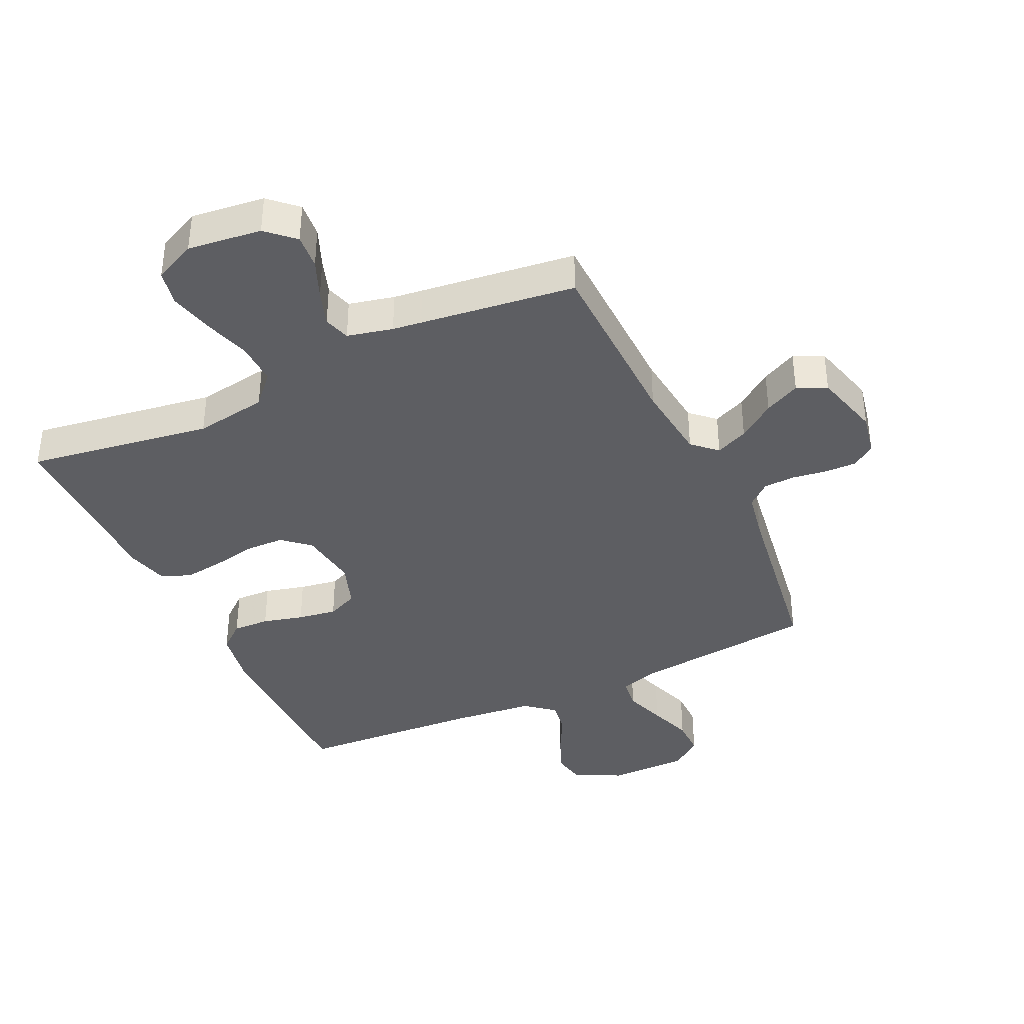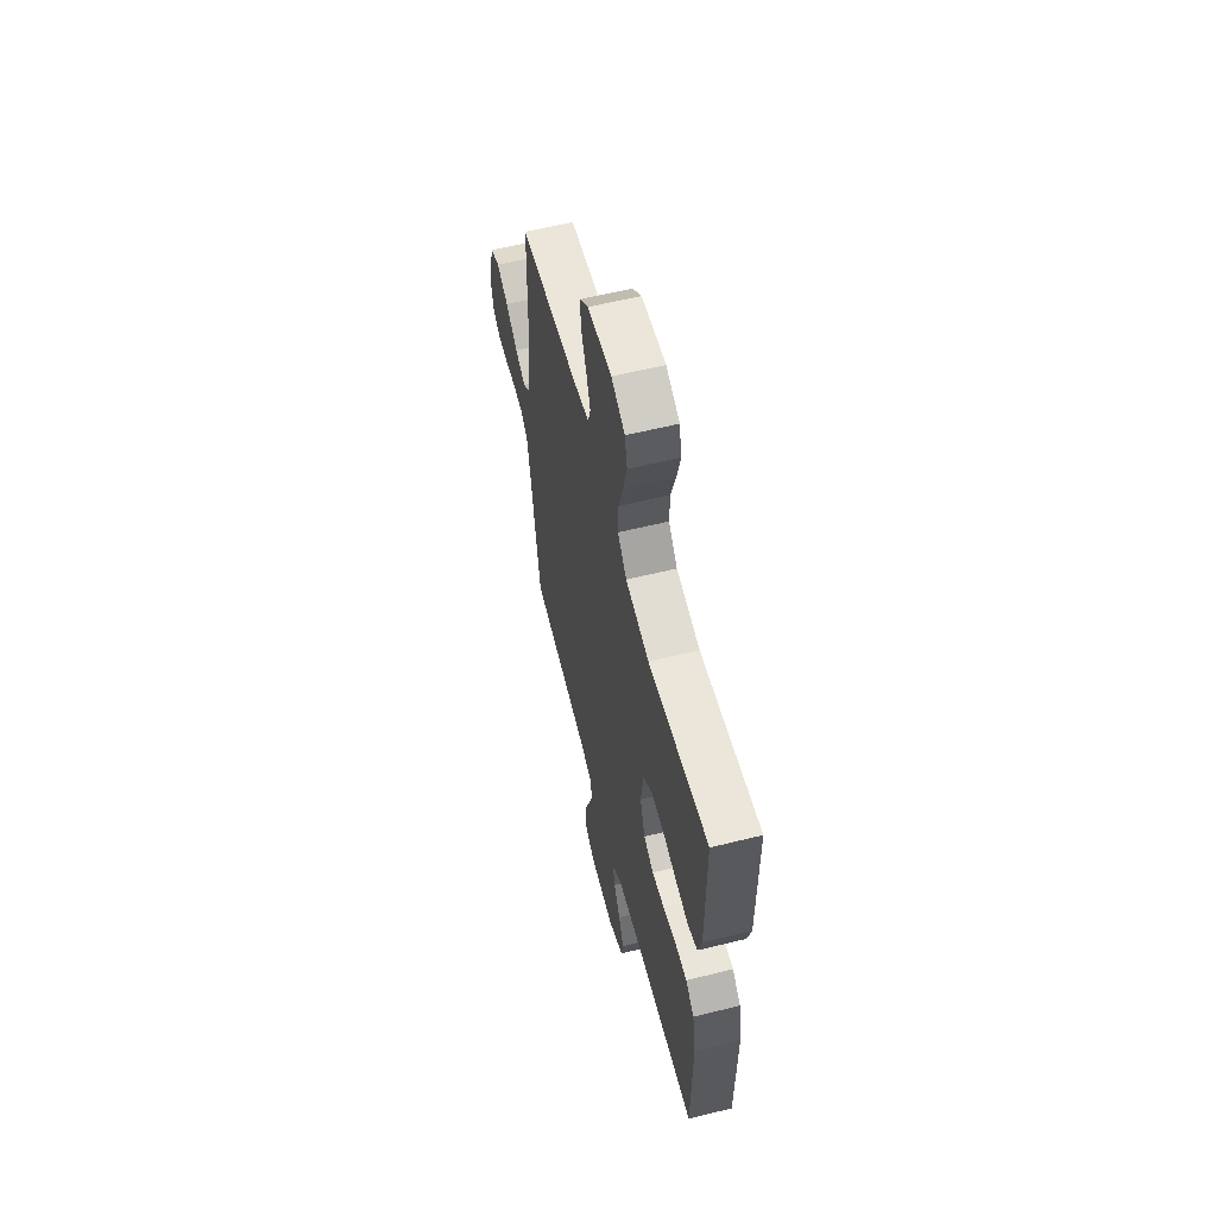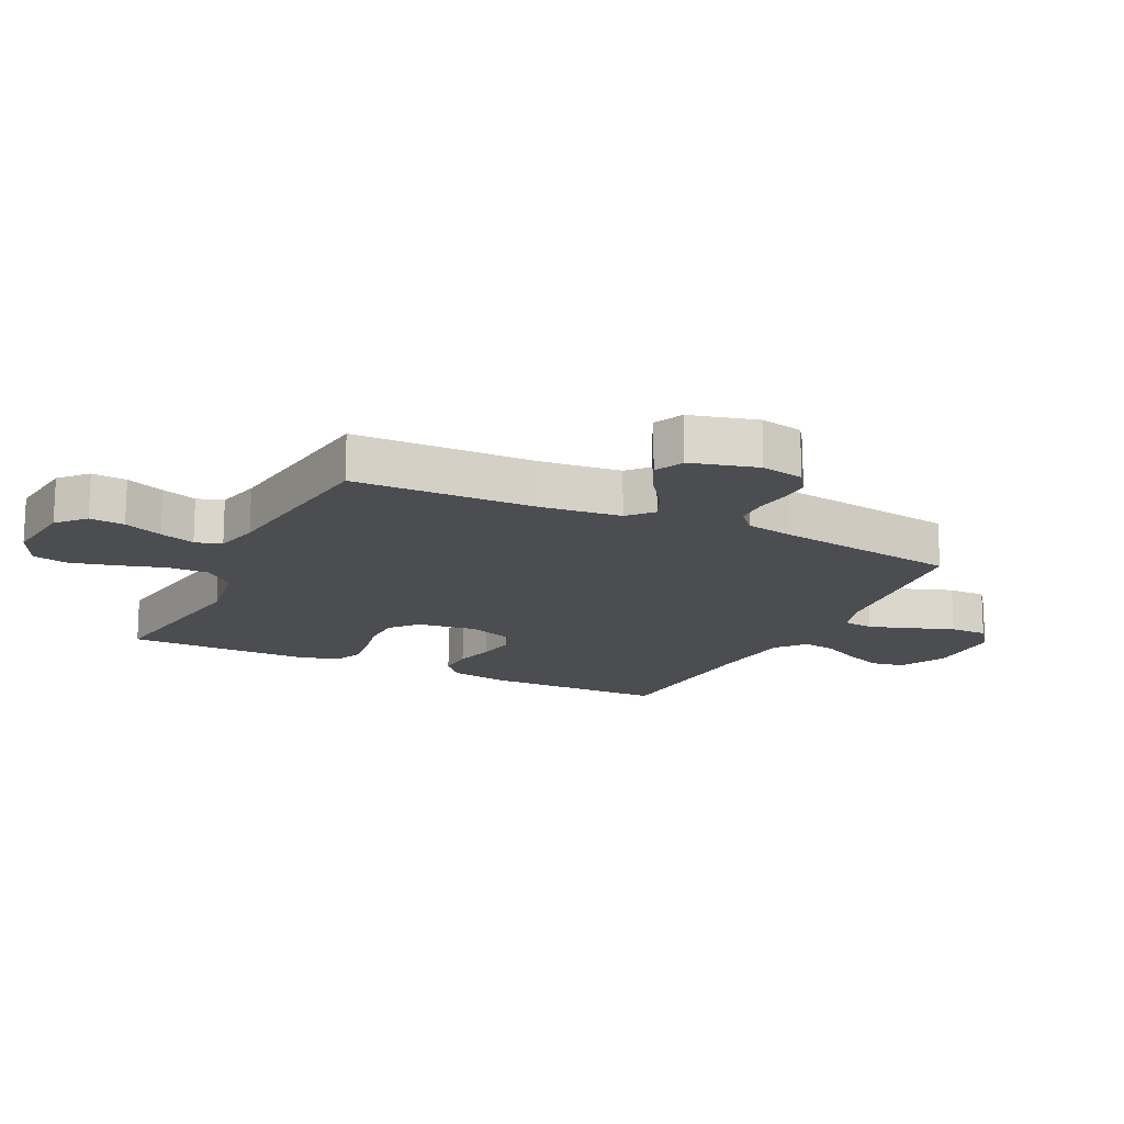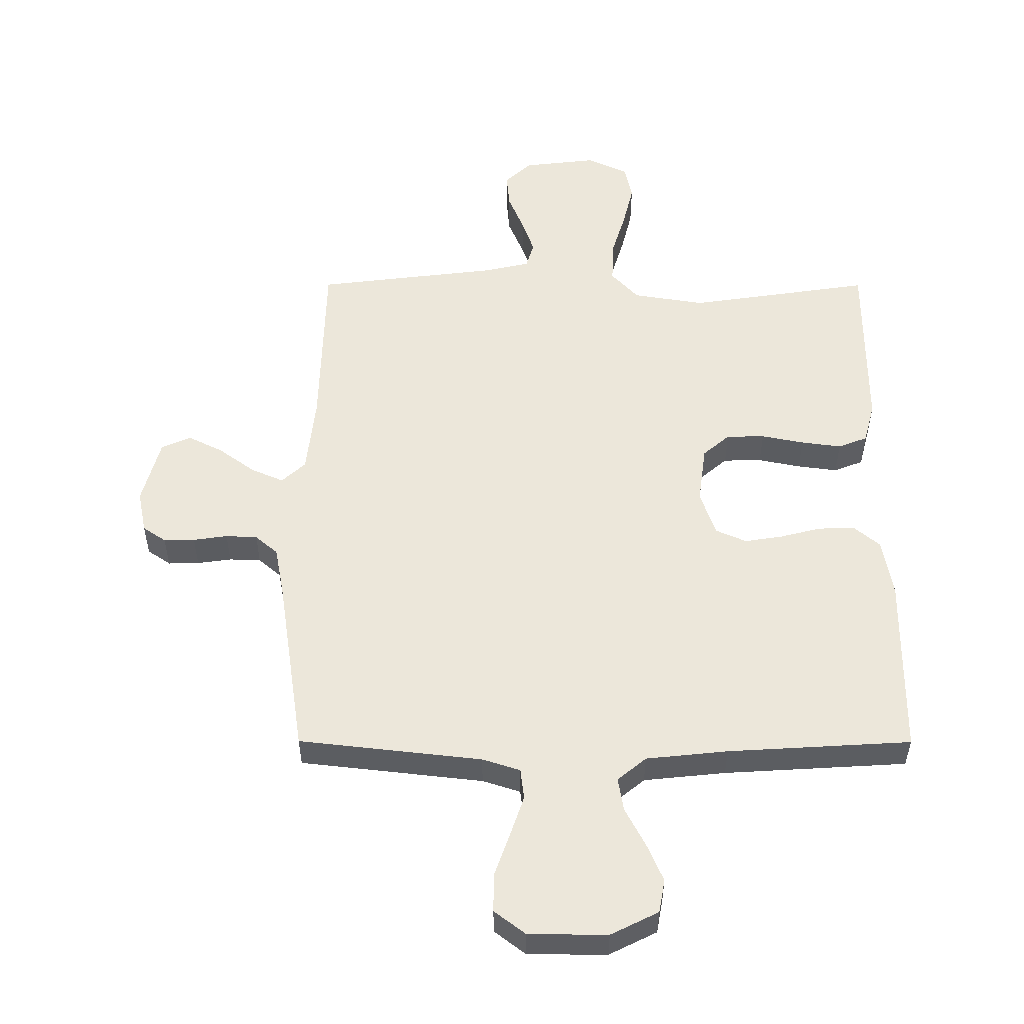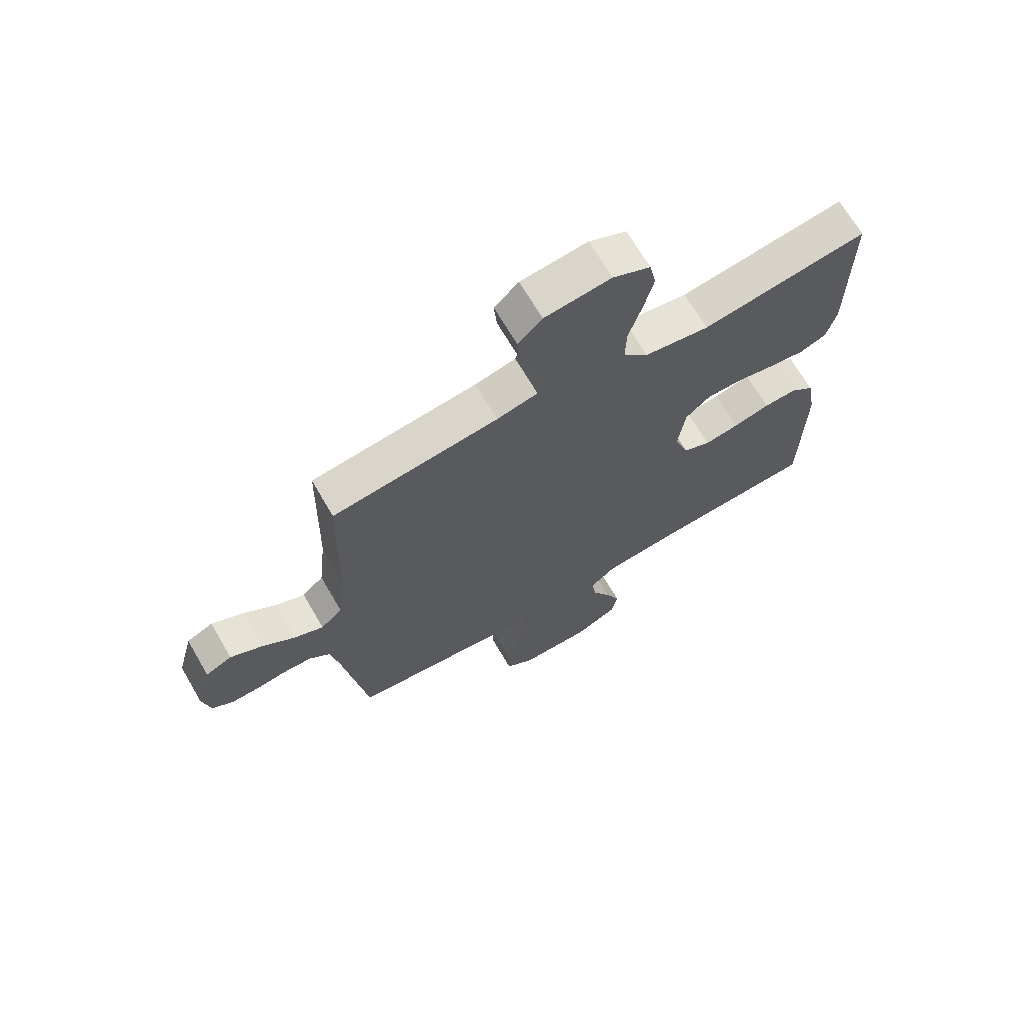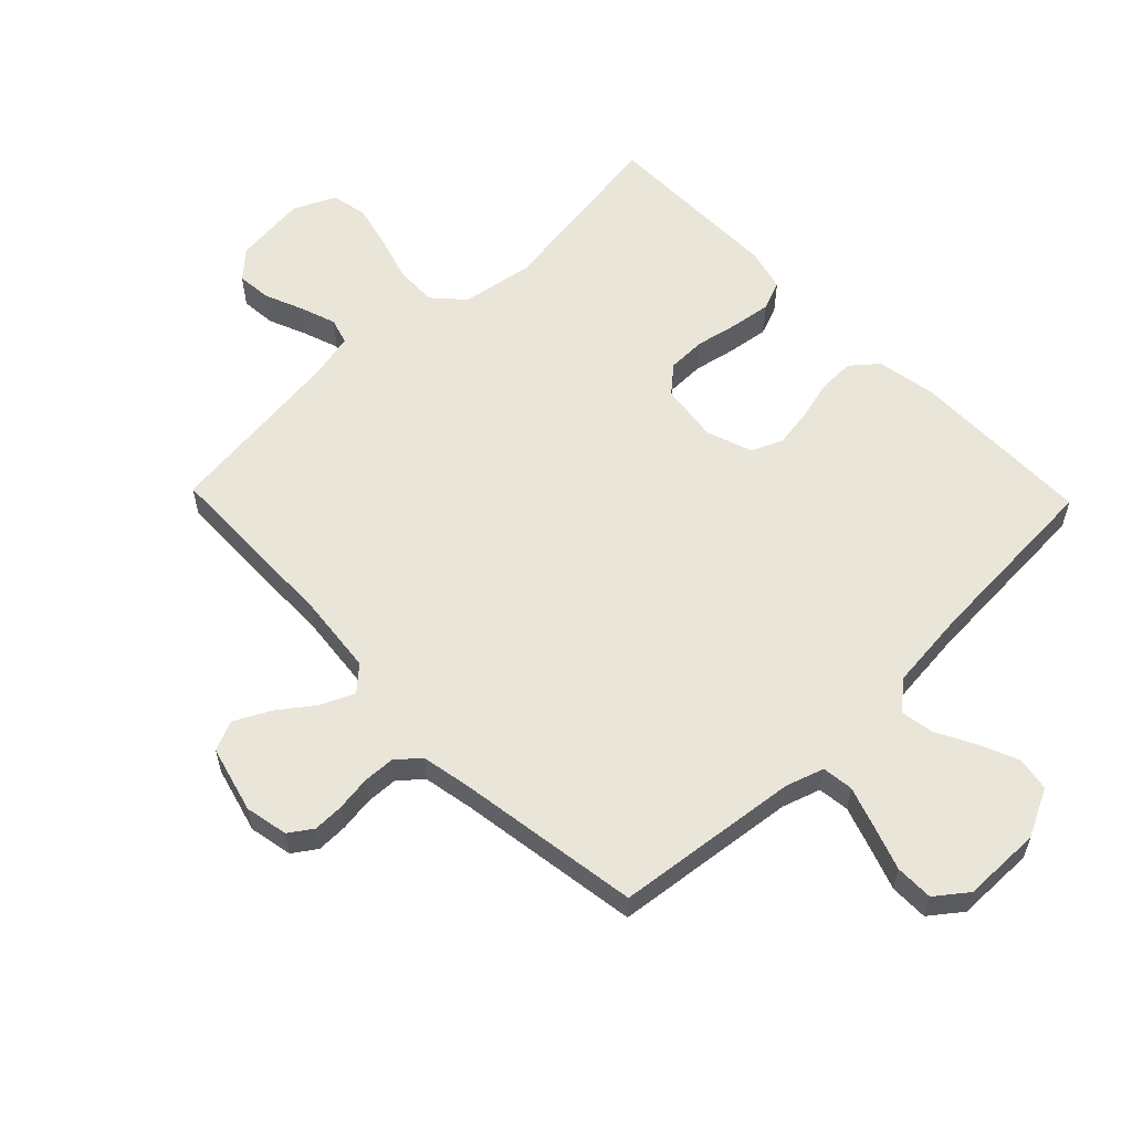
<metadata>
{"format":"obj","ext":"obj","renderer":"f3d","projection":"perspective","resolution":1024,"background":"white","views":[{"elev":-38.3,"azim":25.2,"up":"+Y"},{"elev":59.8,"azim":-104.2,"up":"+Z"},{"elev":-16.1,"azim":64.1,"up":"+Y"},{"elev":53.5,"azim":-179.9,"up":"+Y"},{"elev":68.7,"azim":149.8,"up":"+Z"},{"elev":58.2,"azim":136.0,"up":"+Y"}]}
</metadata>
<code>
v -0.5 0.07 0.5
v -0.2 0.07 0.455
v -0.082 0.07 0.474
v -0.037 0.07 0.523
v -0.039 0.07 0.591
v -0.062 0.07 0.667
v -0.08 0.07 0.74
v -0.068 0.07 0.798
v 0 0.07 0.83
v 0.12 0.07 0.816
v 0.164 0.07 0.775
v 0.159 0.07 0.718
v 0.133 0.07 0.655
v 0.113 0.07 0.597
v 0.126 0.07 0.554
v 0.2 0.07 0.537
v 0.5 0.07 0.5
v 0.507 0.07 0.2
v 0.521 0.07 0.071
v 0.56 0.07 0.035
v 0.613 0.07 0.058
v 0.673 0.07 0.102
v 0.731 0.07 0.131
v 0.779 0.07 0.109
v 0.808 0.07 0
v 0.794 0.07 -0.07
v 0.756 0.07 -0.096
v 0.705 0.07 -0.095
v 0.649 0.07 -0.087
v 0.597 0.07 -0.089
v 0.56 0.07 -0.121
v 0.545 0.07 -0.2
v 0.5 0.07 -0.5
v 0.2 0.07 -0.534
v 0.138 0.07 -0.554
v 0.132 0.07 -0.605
v 0.155 0.07 -0.673
v 0.18 0.07 -0.744
v 0.18 0.07 -0.806
v 0.129 0.07 -0.845
v 0 0.07 -0.846
v -0.078 0.07 -0.807
v -0.088 0.07 -0.752
v -0.061 0.07 -0.689
v -0.028 0.07 -0.626
v -0.019 0.07 -0.571
v -0.066 0.07 -0.532
v -0.2 0.07 -0.518
v -0.5 0.07 -0.5
v -0.503 0.07 -0.2
v -0.486 0.07 -0.103
v -0.443 0.07 -0.067
v -0.383 0.07 -0.069
v -0.317 0.07 -0.086
v -0.254 0.07 -0.096
v -0.204 0.07 -0.074
v -0.178 0.07 0
v -0.191 0.07 0.097
v -0.235 0.07 0.135
v -0.298 0.07 0.136
v -0.368 0.07 0.122
v -0.434 0.07 0.113
v -0.482 0.07 0.132
v -0.5 0.07 0.2
v -0.5 0 0.5
v -0.2 0 0.455
v -0.082 0 0.474
v -0.037 0 0.523
v -0.039 0 0.591
v -0.062 0 0.667
v -0.08 0 0.74
v -0.068 0 0.798
v 0 0 0.83
v 0.12 0 0.816
v 0.164 0 0.775
v 0.159 0 0.718
v 0.133 0 0.655
v 0.113 0 0.597
v 0.126 0 0.554
v 0.2 0 0.537
v 0.5 0 0.5
v 0.507 0 0.2
v 0.521 0 0.071
v 0.56 0 0.035
v 0.613 0 0.058
v 0.673 0 0.102
v 0.731 0 0.131
v 0.779 0 0.109
v 0.808 0 0
v 0.794 0 -0.07
v 0.756 0 -0.096
v 0.705 0 -0.095
v 0.649 0 -0.087
v 0.597 0 -0.089
v 0.56 0 -0.121
v 0.545 0 -0.2
v 0.5 0 -0.5
v 0.2 0 -0.534
v 0.138 0 -0.554
v 0.132 0 -0.605
v 0.155 0 -0.673
v 0.18 0 -0.744
v 0.18 0 -0.806
v 0.129 0 -0.845
v 0 0 -0.846
v -0.078 0 -0.807
v -0.088 0 -0.752
v -0.061 0 -0.689
v -0.028 0 -0.626
v -0.019 0 -0.571
v -0.066 0 -0.532
v -0.2 0 -0.518
v -0.5 0 -0.5
v -0.503 0 -0.2
v -0.486 0 -0.103
v -0.443 0 -0.067
v -0.383 0 -0.069
v -0.317 0 -0.086
v -0.254 0 -0.096
v -0.204 0 -0.074
v -0.178 0 0
v -0.191 0 0.097
v -0.235 0 0.135
v -0.298 0 0.136
v -0.368 0 0.122
v -0.434 0 0.113
v -0.482 0 0.132
v -0.5 0 0.2
f 63 64 1 2
f 60 61 62 63
f 60 63 2 3
f 59 60 3 4
f 58 59 4
f 57 58 4
f 51 52 53 54
f 51 54 55
f 48 49 50 51
f 47 48 51 55
f 46 47 55 56
f 42 43 44 45
f 40 41 42 45
f 40 45 46
f 37 38 39 40
f 36 37 40 46
f 35 36 46 56
f 32 33 34
f 31 32 34 35
f 26 27 28 29
f 26 29 30
f 25 26 30
f 24 25 30
f 21 22 23 24
f 20 21 24 30
f 19 20 30 31
f 16 17 18
f 15 16 18 19
f 10 11 12 13
f 10 13 14
f 9 10 14
f 8 9 14 15
f 5 6 7 8
f 31 35 56 57
f 15 19 31 57
f 15 57 4
f 5 8 15
f 4 5 15
f 66 65 128 127
f 127 126 125 124
f 67 66 127 124
f 68 67 124 123
f 68 123 122
f 68 122 121
f 118 117 116 115
f 119 118 115
f 115 114 113 112
f 119 115 112 111
f 120 119 111 110
f 109 108 107 106
f 109 106 105 104
f 110 109 104
f 104 103 102 101
f 110 104 101 100
f 120 110 100 99
f 98 97 96
f 99 98 96 95
f 93 92 91 90
f 94 93 90
f 94 90 89
f 94 89 88
f 88 87 86 85
f 94 88 85 84
f 95 94 84 83
f 82 81 80
f 83 82 80 79
f 77 76 75 74
f 78 77 74
f 78 74 73
f 79 78 73 72
f 72 71 70 69
f 121 120 99 95
f 121 95 83 79
f 68 121 79
f 79 72 69
f 79 69 68
f 1 65 66 2
f 2 66 67 3
f 3 67 68 4
f 4 68 69 5
f 5 69 70 6
f 6 70 71 7
f 7 71 72 8
f 8 72 73 9
f 9 73 74 10
f 10 74 75 11
f 11 75 76 12
f 12 76 77 13
f 13 77 78 14
f 14 78 79 15
f 15 79 80 16
f 16 80 81 17
f 17 81 82 18
f 18 82 83 19
f 19 83 84 20
f 20 84 85 21
f 21 85 86 22
f 22 86 87 23
f 23 87 88 24
f 24 88 89 25
f 25 89 90 26
f 26 90 91 27
f 27 91 92 28
f 28 92 93 29
f 29 93 94 30
f 30 94 95 31
f 31 95 96 32
f 32 96 97 33
f 33 97 98 34
f 34 98 99 35
f 35 99 100 36
f 36 100 101 37
f 37 101 102 38
f 38 102 103 39
f 39 103 104 40
f 40 104 105 41
f 41 105 106 42
f 42 106 107 43
f 43 107 108 44
f 44 108 109 45
f 45 109 110 46
f 46 110 111 47
f 47 111 112 48
f 48 112 113 49
f 49 113 114 50
f 50 114 115 51
f 51 115 116 52
f 52 116 117 53
f 53 117 118 54
f 54 118 119 55
f 55 119 120 56
f 56 120 121 57
f 57 121 122 58
f 58 122 123 59
f 59 123 124 60
f 60 124 125 61
f 61 125 126 62
f 62 126 127 63
f 63 127 128 64
f 64 128 65 1

</code>
